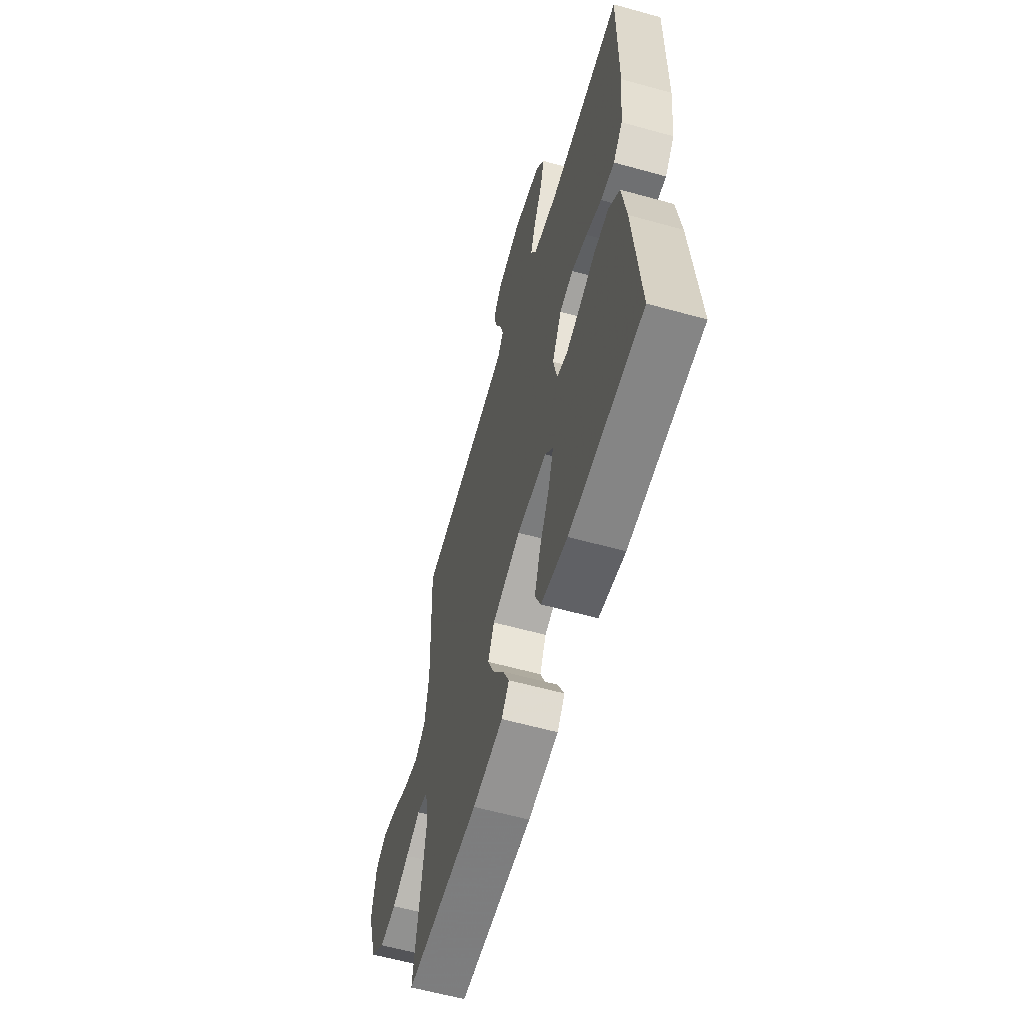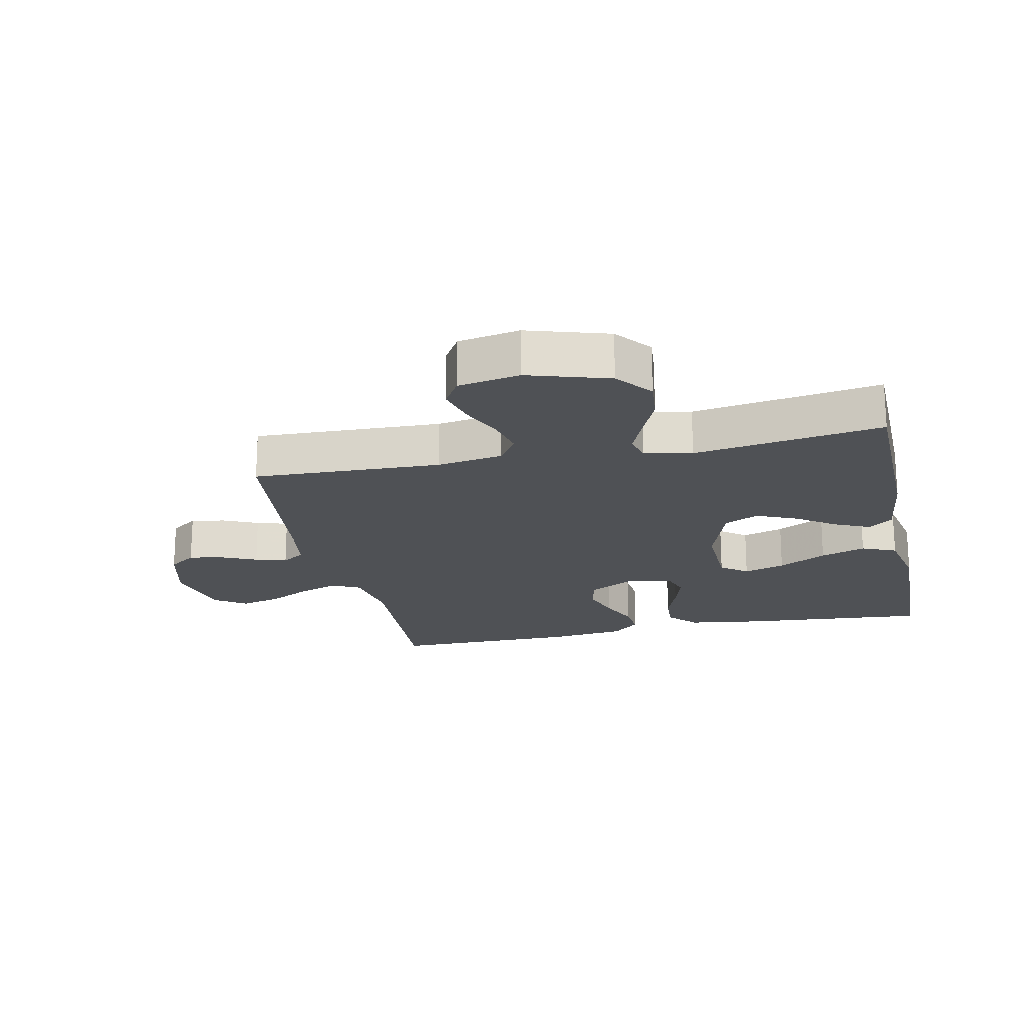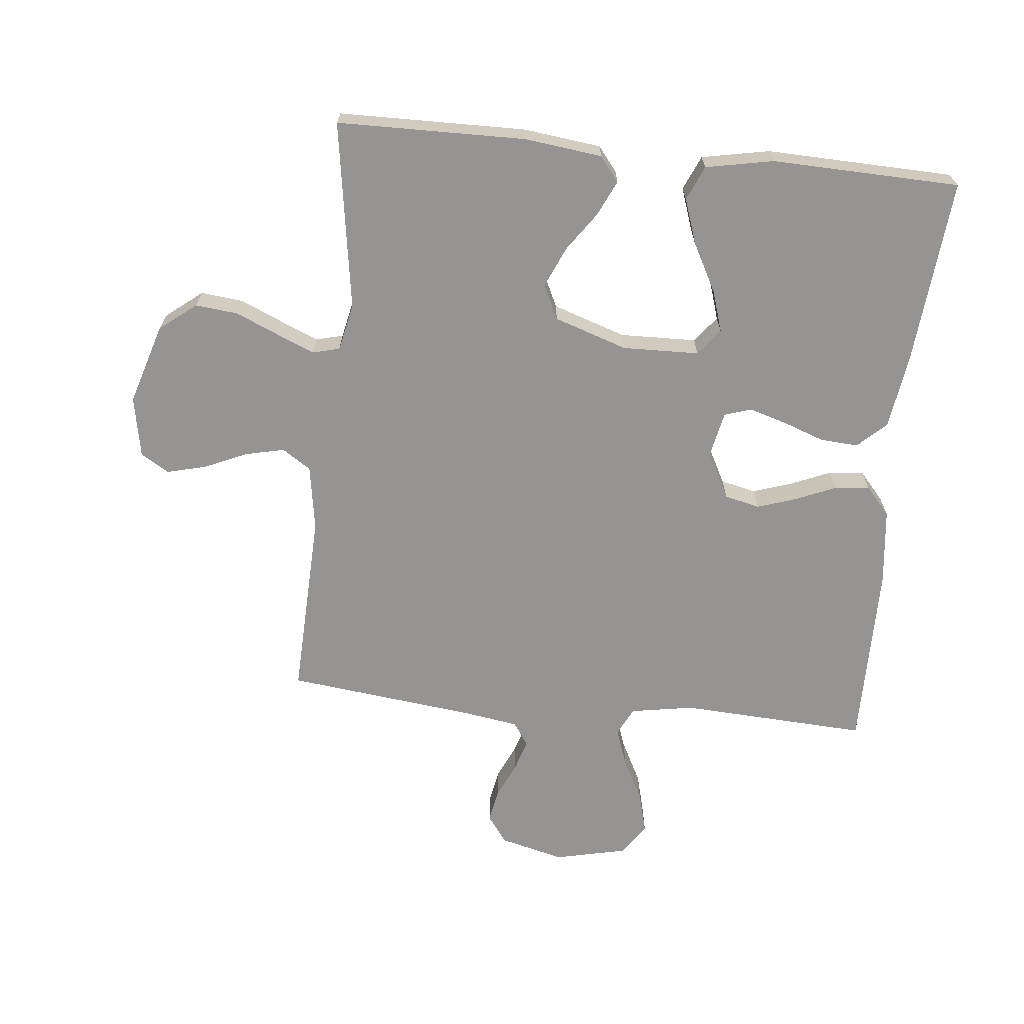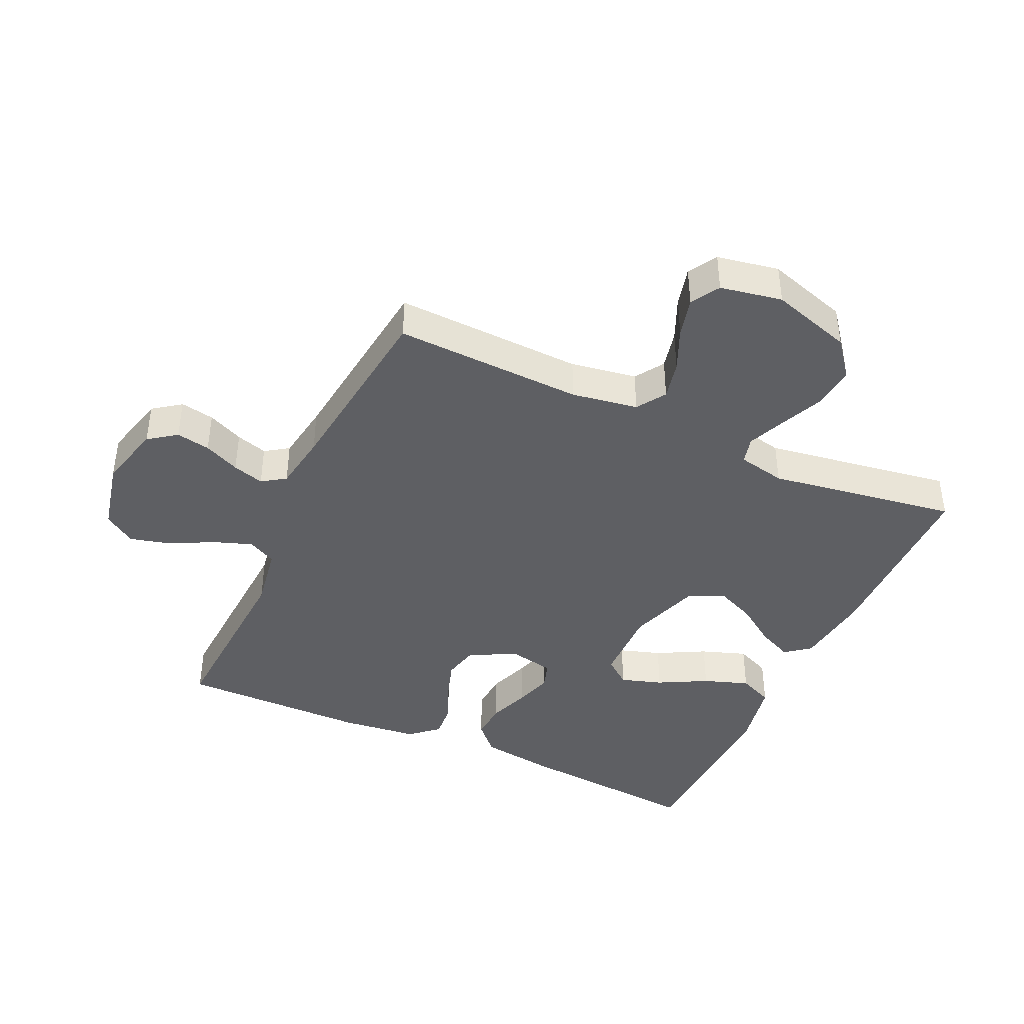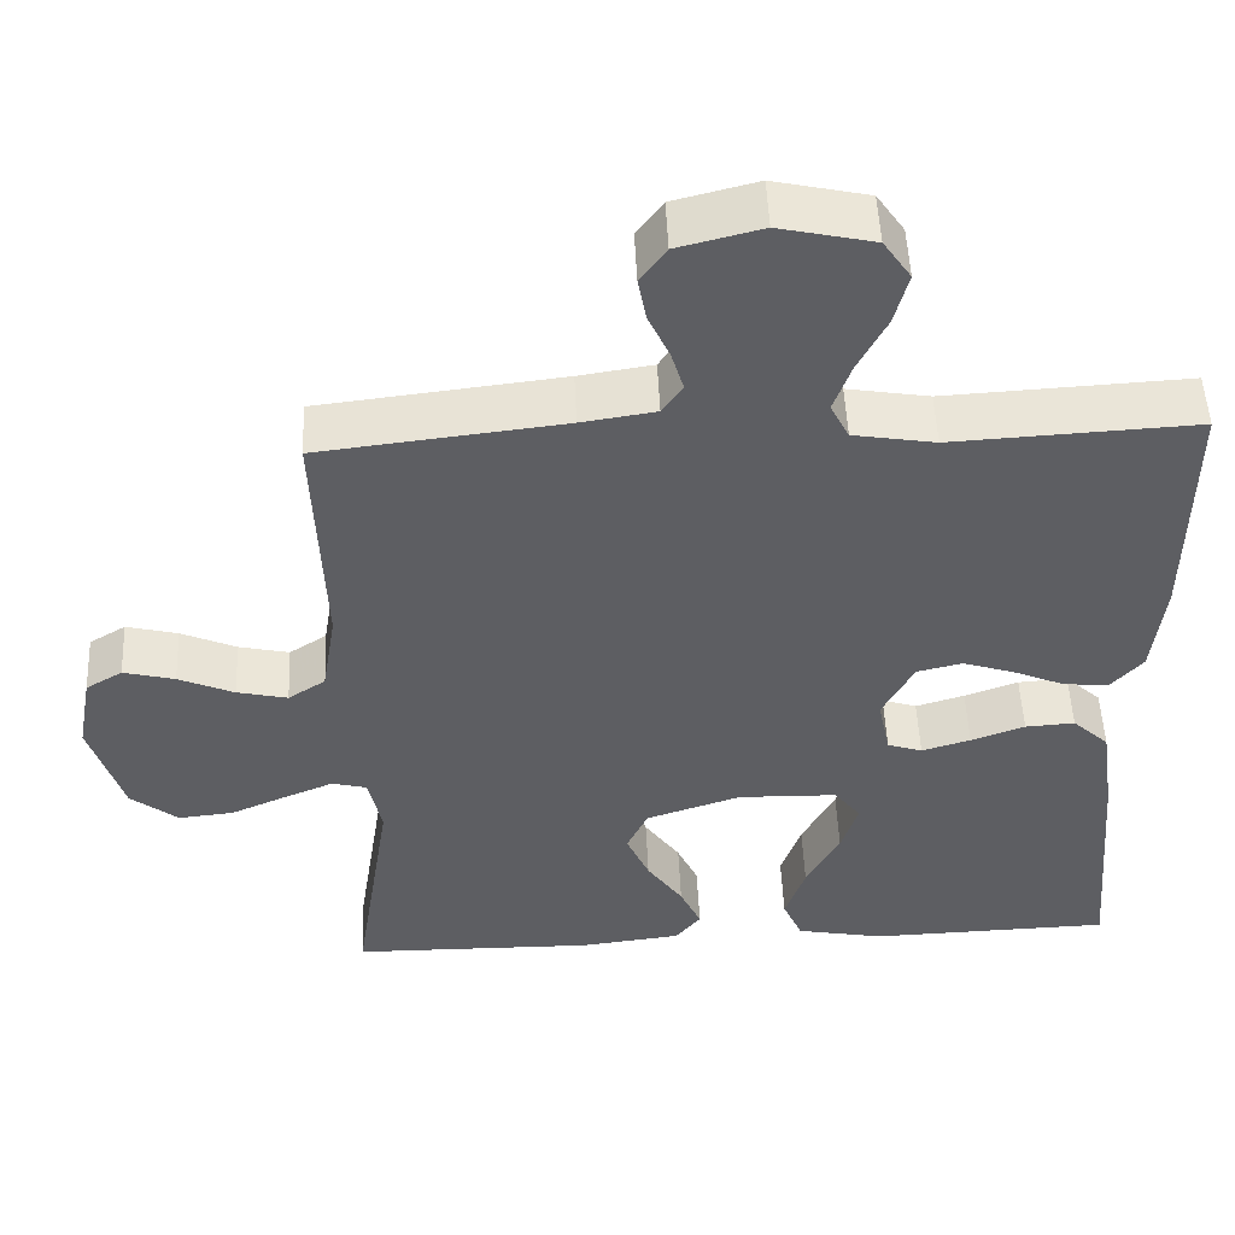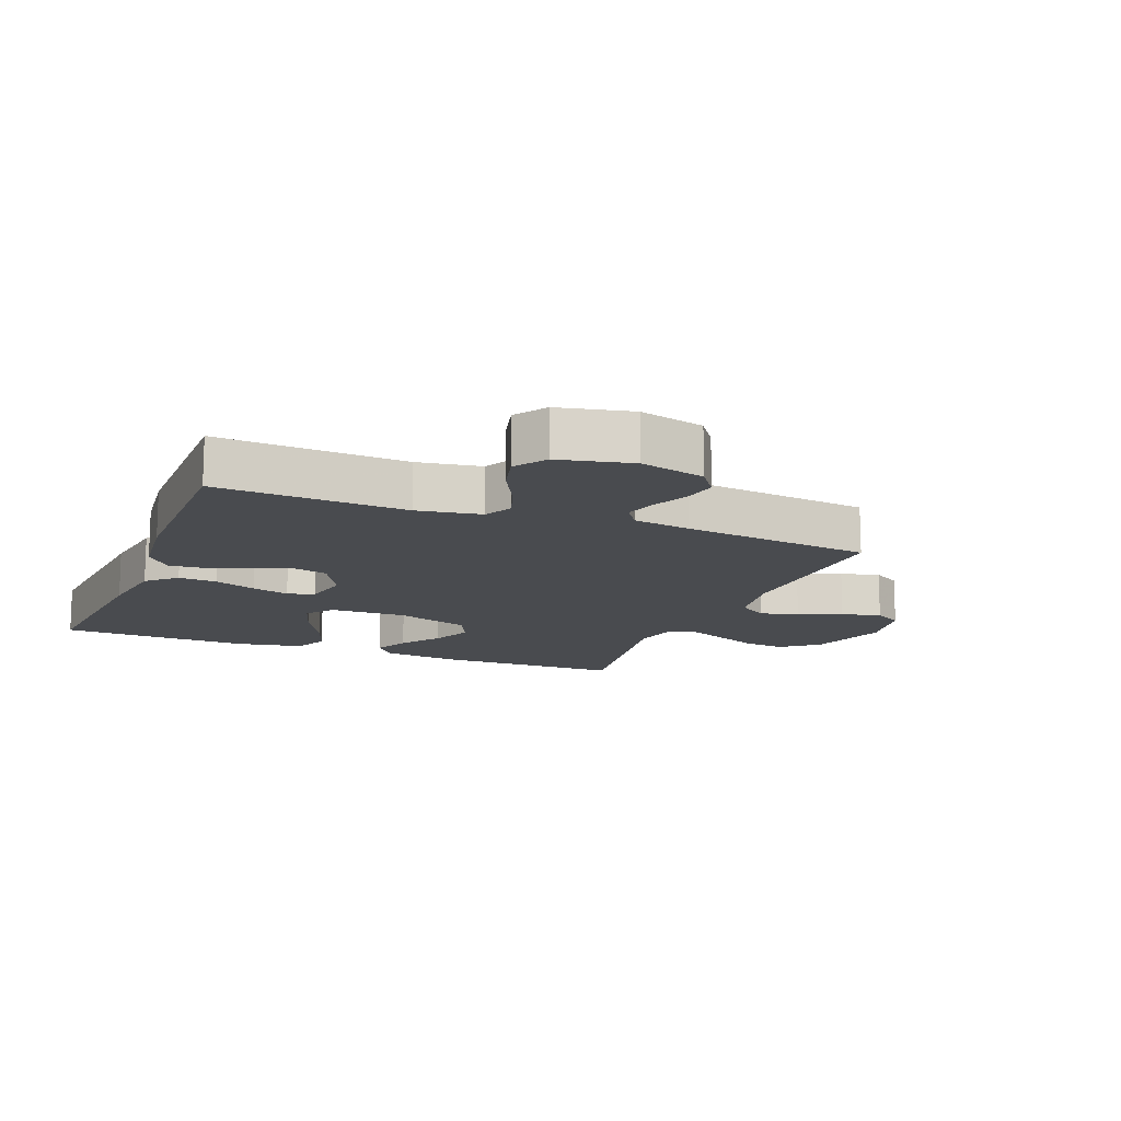
<metadata>
{"format":"obj","ext":"obj","renderer":"f3d","projection":"perspective","resolution":1024,"background":"white","views":[{"elev":-60.0,"azim":-105.9,"up":"+Z"},{"elev":-19.8,"azim":102.2,"up":"+Y"},{"elev":-67.2,"azim":174.2,"up":"+Y"},{"elev":-41.5,"azim":65.3,"up":"+Y"},{"elev":50.9,"azim":177.5,"up":"+Z"},{"elev":-13.7,"azim":-21.8,"up":"+Y"}]}
</metadata>
<code>
v -0.5 0.07 -0.5
v -0.474 0.07 -0.2
v -0.457 0.07 -0.083
v -0.412 0.07 -0.041
v -0.351 0.07 -0.045
v -0.285 0.07 -0.069
v -0.225 0.07 -0.087
v -0.182 0.07 -0.073
v -0.167 0.07 0
v -0.206 0.07 0.074
v -0.262 0.07 0.087
v -0.326 0.07 0.066
v -0.389 0.07 0.039
v -0.445 0.07 0.034
v -0.484 0.07 0.078
v -0.498 0.07 0.2
v -0.5 0.07 0.5
v -0.2 0.07 0.484
v -0.099 0.07 0.501
v -0.076 0.07 0.546
v -0.098 0.07 0.608
v -0.133 0.07 0.676
v -0.15 0.07 0.741
v -0.116 0.07 0.791
v 0 0.07 0.817
v 0.103 0.07 0.791
v 0.135 0.07 0.747
v 0.125 0.07 0.693
v 0.099 0.07 0.636
v 0.084 0.07 0.586
v 0.109 0.07 0.549
v 0.2 0.07 0.535
v 0.5 0.07 0.5
v 0.489 0.07 0.2
v 0.506 0.07 0.095
v 0.552 0.07 0.065
v 0.614 0.07 0.079
v 0.682 0.07 0.109
v 0.745 0.07 0.125
v 0.79 0.07 0.098
v 0.808 0.07 0
v 0.768 0.07 -0.129
v 0.71 0.07 -0.175
v 0.642 0.07 -0.168
v 0.573 0.07 -0.138
v 0.513 0.07 -0.113
v 0.47 0.07 -0.124
v 0.454 0.07 -0.2
v 0.5 0.07 -0.5
v 0.2 0.07 -0.504
v 0.076 0.07 -0.489
v 0.045 0.07 -0.45
v 0.071 0.07 -0.394
v 0.115 0.07 -0.331
v 0.143 0.07 -0.267
v 0.117 0.07 -0.212
v 0 0.07 -0.173
v -0.122 0.07 -0.176
v -0.155 0.07 -0.218
v -0.134 0.07 -0.284
v -0.093 0.07 -0.361
v -0.068 0.07 -0.433
v -0.092 0.07 -0.488
v -0.2 0.07 -0.509
v -0.5 0 -0.5
v -0.474 0 -0.2
v -0.457 0 -0.083
v -0.412 0 -0.041
v -0.351 0 -0.045
v -0.285 0 -0.069
v -0.225 0 -0.087
v -0.182 0 -0.073
v -0.167 0 0
v -0.206 0 0.074
v -0.262 0 0.087
v -0.326 0 0.066
v -0.389 0 0.039
v -0.445 0 0.034
v -0.484 0 0.078
v -0.498 0 0.2
v -0.5 0 0.5
v -0.2 0 0.484
v -0.099 0 0.501
v -0.076 0 0.546
v -0.098 0 0.608
v -0.133 0 0.676
v -0.15 0 0.741
v -0.116 0 0.791
v 0 0 0.817
v 0.103 0 0.791
v 0.135 0 0.747
v 0.125 0 0.693
v 0.099 0 0.636
v 0.084 0 0.586
v 0.109 0 0.549
v 0.2 0 0.535
v 0.5 0 0.5
v 0.489 0 0.2
v 0.506 0 0.095
v 0.552 0 0.065
v 0.614 0 0.079
v 0.682 0 0.109
v 0.745 0 0.125
v 0.79 0 0.098
v 0.808 0 0
v 0.768 0 -0.129
v 0.71 0 -0.175
v 0.642 0 -0.168
v 0.573 0 -0.138
v 0.513 0 -0.113
v 0.47 0 -0.124
v 0.454 0 -0.2
v 0.5 0 -0.5
v 0.2 0 -0.504
v 0.076 0 -0.489
v 0.045 0 -0.45
v 0.071 0 -0.394
v 0.115 0 -0.331
v 0.143 0 -0.267
v 0.117 0 -0.212
v 0 0 -0.173
v -0.122 0 -0.176
v -0.155 0 -0.218
v -0.134 0 -0.284
v -0.093 0 -0.361
v -0.068 0 -0.433
v -0.092 0 -0.488
v -0.2 0 -0.509
f 4 5 6
f 3 4 6
f 2 3 6
f 1 2 6
f 64 1 6
f 63 64 6
f 62 63 6
f 61 62 6
f 60 61 6
f 59 60 6 7
f 58 59 7 8
f 57 58 8 9
f 56 57 9 10
f 52 53 54
f 51 52 54
f 50 51 54
f 49 50 54
f 48 49 54
f 47 48 54 55
f 43 44 45
f 42 43 45
f 41 42 45
f 40 41 45
f 39 40 45
f 38 39 45
f 37 38 45
f 36 37 45 46
f 35 36 46 47
f 32 33 34
f 47 55 56
f 35 47 56
f 34 35 56
f 32 34 56
f 31 32 56
f 27 28 29
f 26 27 29
f 25 26 29
f 24 25 29
f 23 24 29
f 22 23 29
f 21 22 29
f 20 21 29 30
f 16 17 18
f 15 16 18
f 14 15 18
f 13 14 18
f 12 13 18
f 11 12 18 19
f 20 30 31
f 19 20 31
f 11 19 31
f 10 11 31
f 10 31 56
f 70 69 68
f 70 68 67
f 70 67 66
f 70 66 65
f 70 65 128
f 70 128 127
f 70 127 126
f 70 126 125
f 70 125 124
f 71 70 124 123
f 72 71 123 122
f 73 72 122 121
f 74 73 121 120
f 118 117 116
f 118 116 115
f 118 115 114
f 118 114 113
f 118 113 112
f 119 118 112 111
f 109 108 107
f 109 107 106
f 109 106 105
f 109 105 104
f 109 104 103
f 109 103 102
f 109 102 101
f 110 109 101 100
f 111 110 100 99
f 98 97 96
f 120 119 111
f 120 111 99
f 120 99 98
f 120 98 96
f 120 96 95
f 93 92 91
f 93 91 90
f 93 90 89
f 93 89 88
f 93 88 87
f 93 87 86
f 93 86 85
f 94 93 85 84
f 82 81 80
f 82 80 79
f 82 79 78
f 82 78 77
f 82 77 76
f 83 82 76 75
f 95 94 84
f 95 84 83
f 95 83 75
f 95 75 74
f 120 95 74
f 1 65 66 2
f 2 66 67 3
f 3 67 68 4
f 4 68 69 5
f 5 69 70 6
f 6 70 71 7
f 7 71 72 8
f 8 72 73 9
f 9 73 74 10
f 10 74 75 11
f 11 75 76 12
f 12 76 77 13
f 13 77 78 14
f 14 78 79 15
f 15 79 80 16
f 16 80 81 17
f 17 81 82 18
f 18 82 83 19
f 19 83 84 20
f 20 84 85 21
f 21 85 86 22
f 22 86 87 23
f 23 87 88 24
f 24 88 89 25
f 25 89 90 26
f 26 90 91 27
f 27 91 92 28
f 28 92 93 29
f 29 93 94 30
f 30 94 95 31
f 31 95 96 32
f 32 96 97 33
f 33 97 98 34
f 34 98 99 35
f 35 99 100 36
f 36 100 101 37
f 37 101 102 38
f 38 102 103 39
f 39 103 104 40
f 40 104 105 41
f 41 105 106 42
f 42 106 107 43
f 43 107 108 44
f 44 108 109 45
f 45 109 110 46
f 46 110 111 47
f 47 111 112 48
f 48 112 113 49
f 49 113 114 50
f 50 114 115 51
f 51 115 116 52
f 52 116 117 53
f 53 117 118 54
f 54 118 119 55
f 55 119 120 56
f 56 120 121 57
f 57 121 122 58
f 58 122 123 59
f 59 123 124 60
f 60 124 125 61
f 61 125 126 62
f 62 126 127 63
f 63 127 128 64
f 64 128 65 1

</code>
